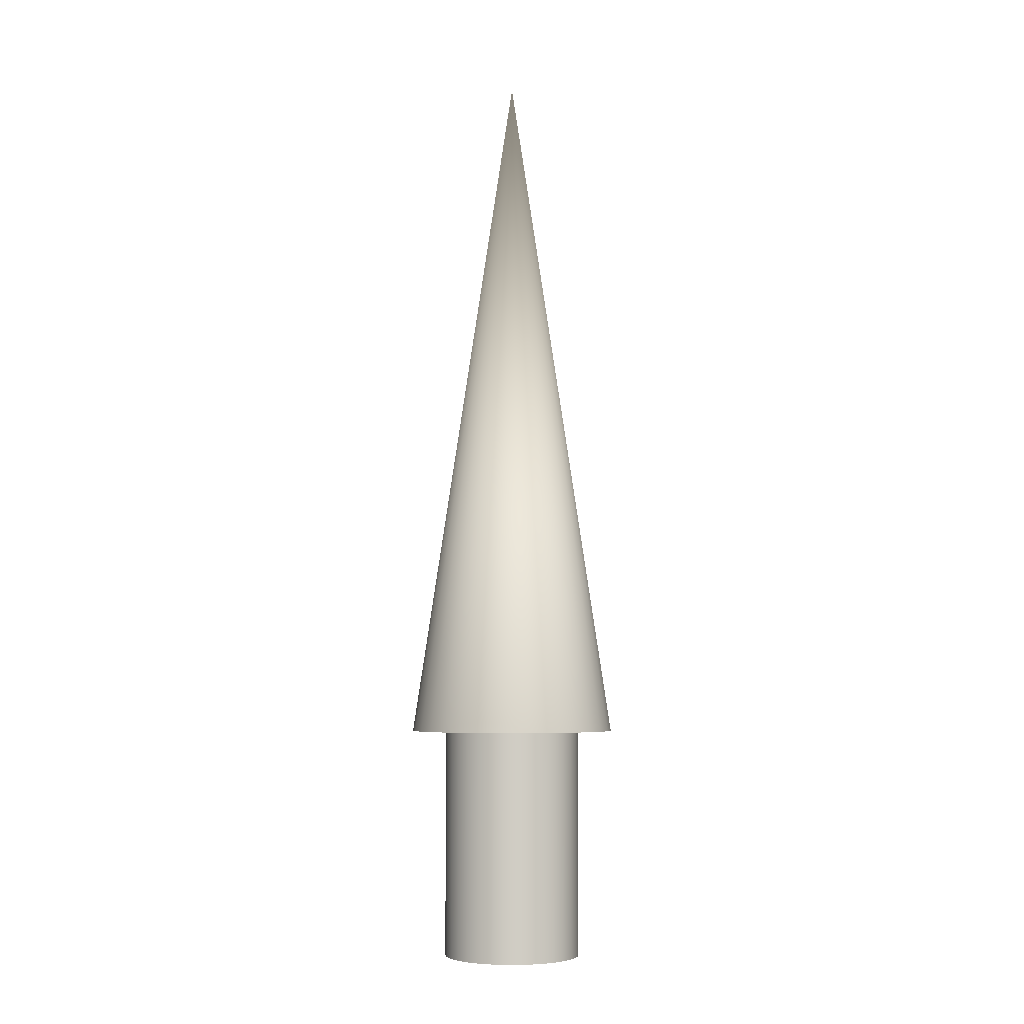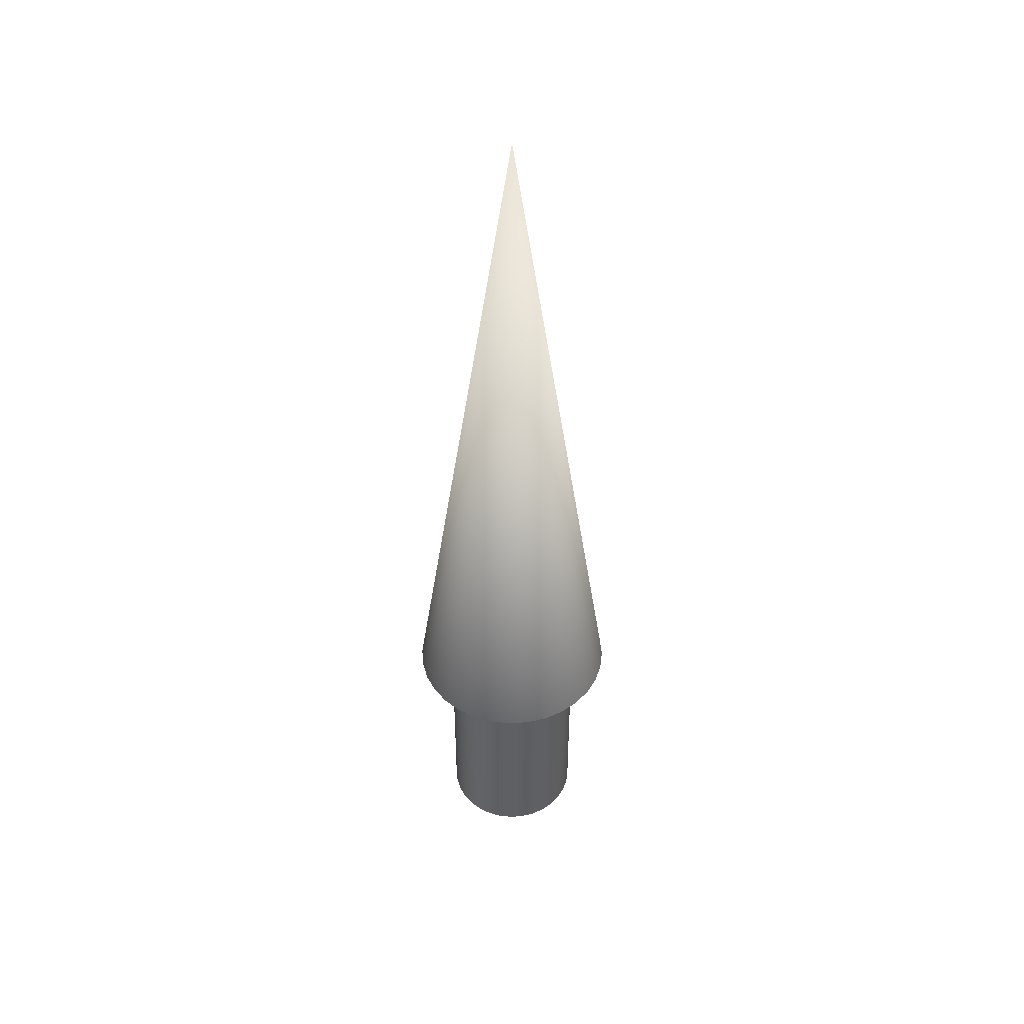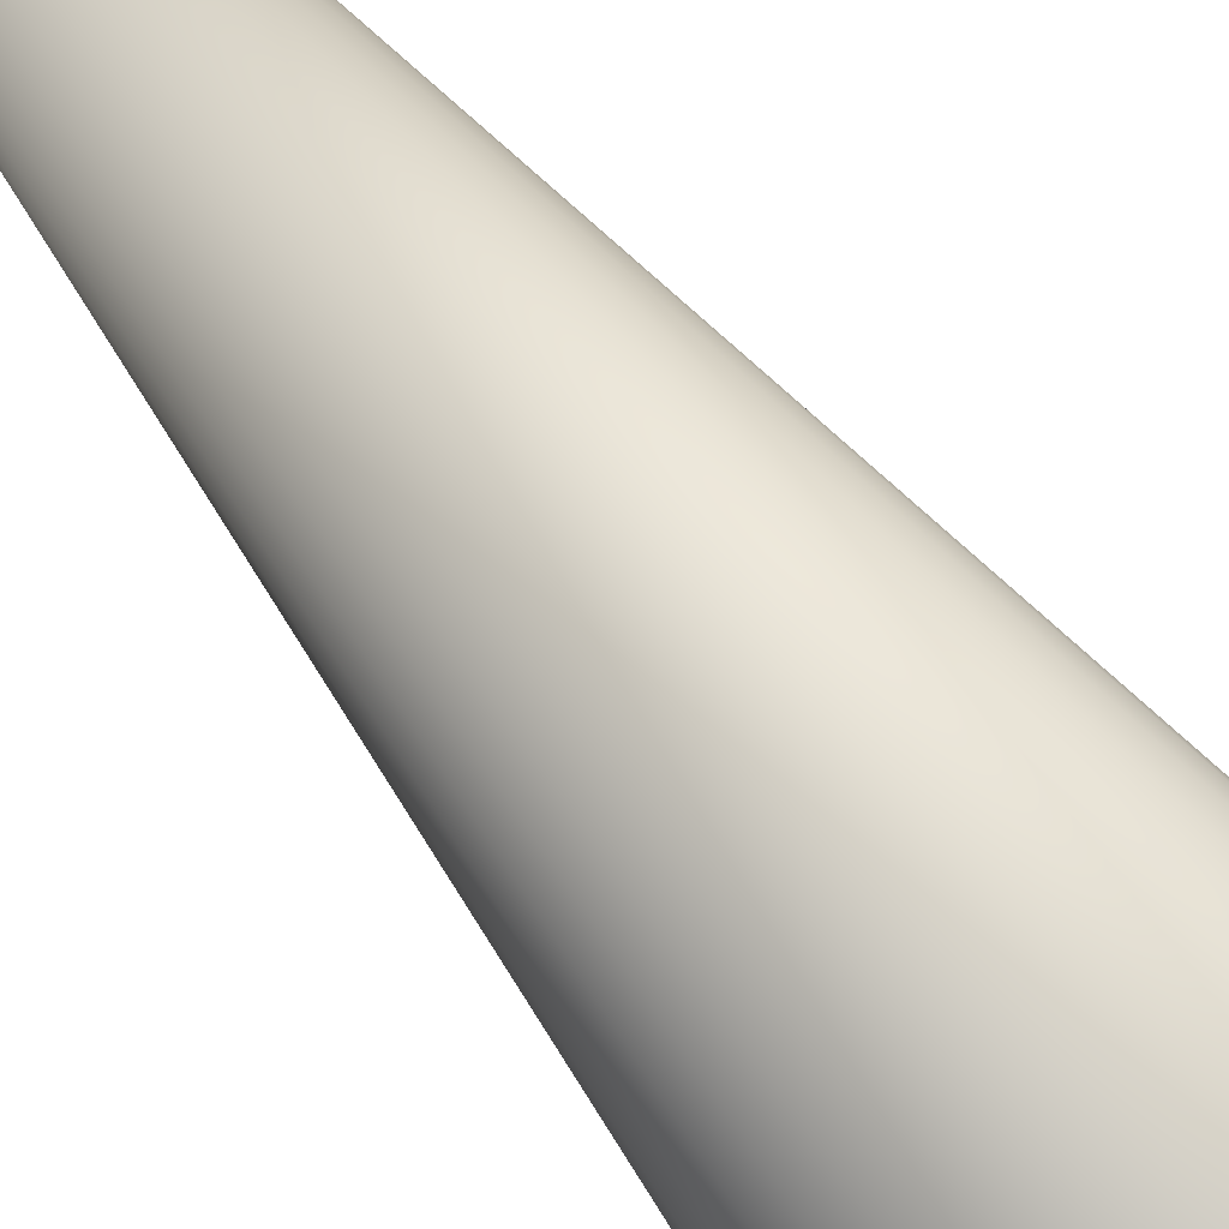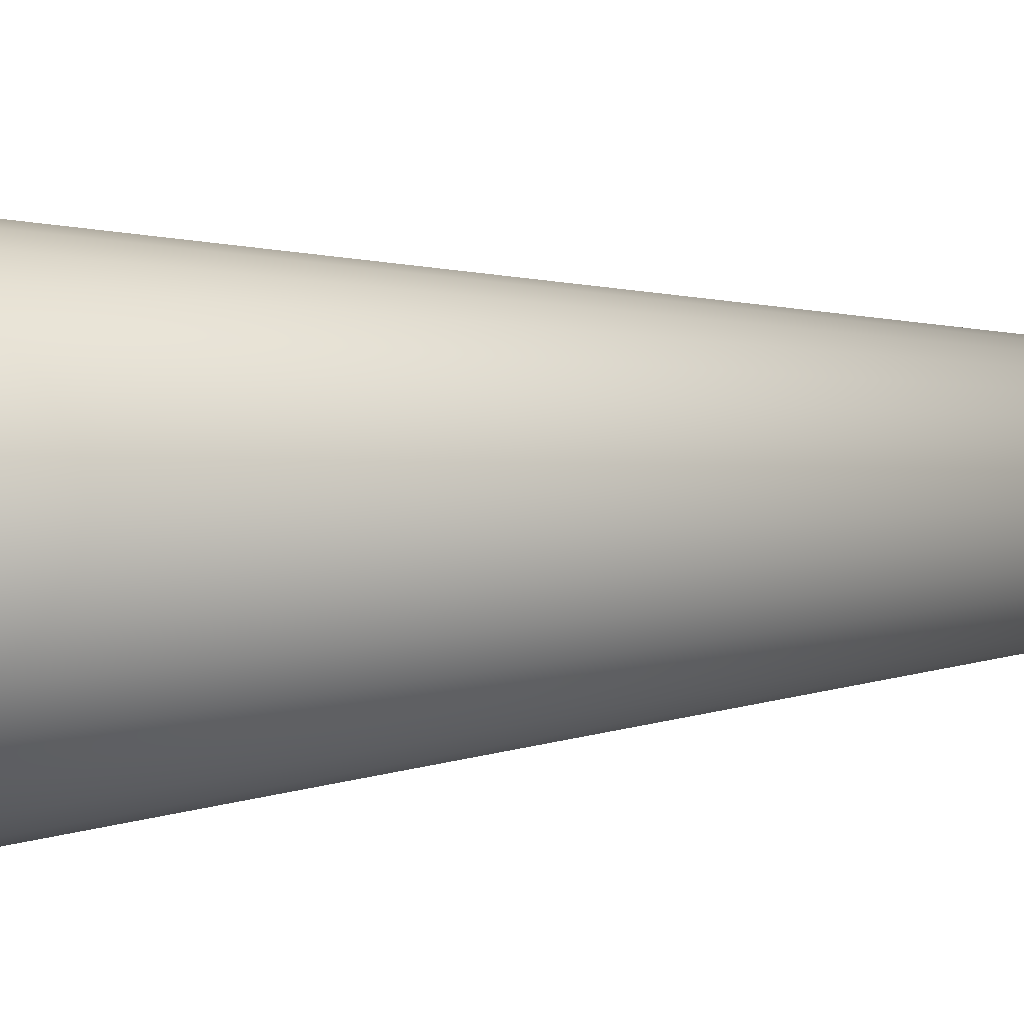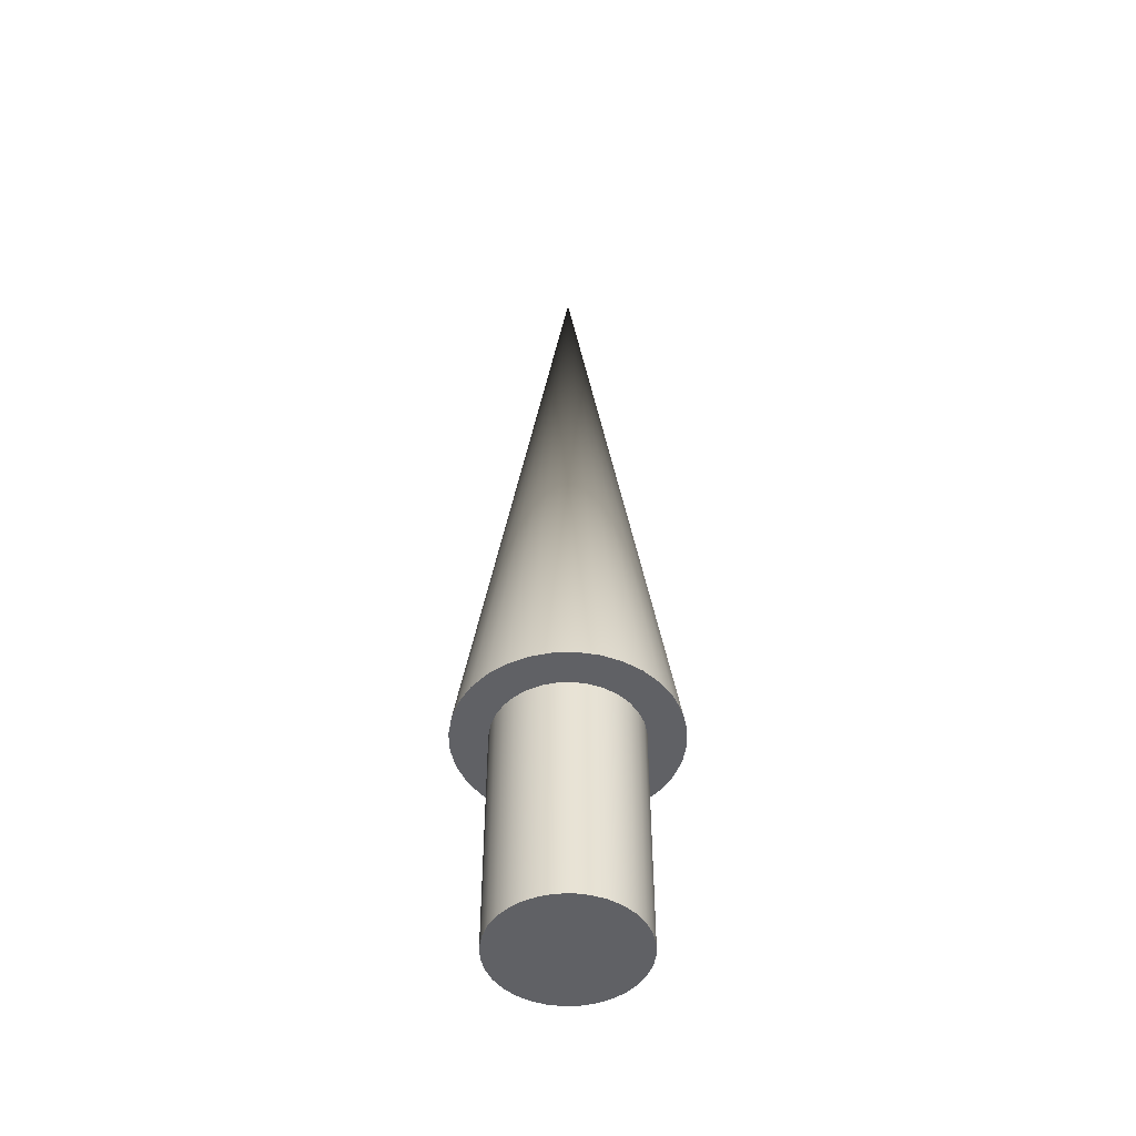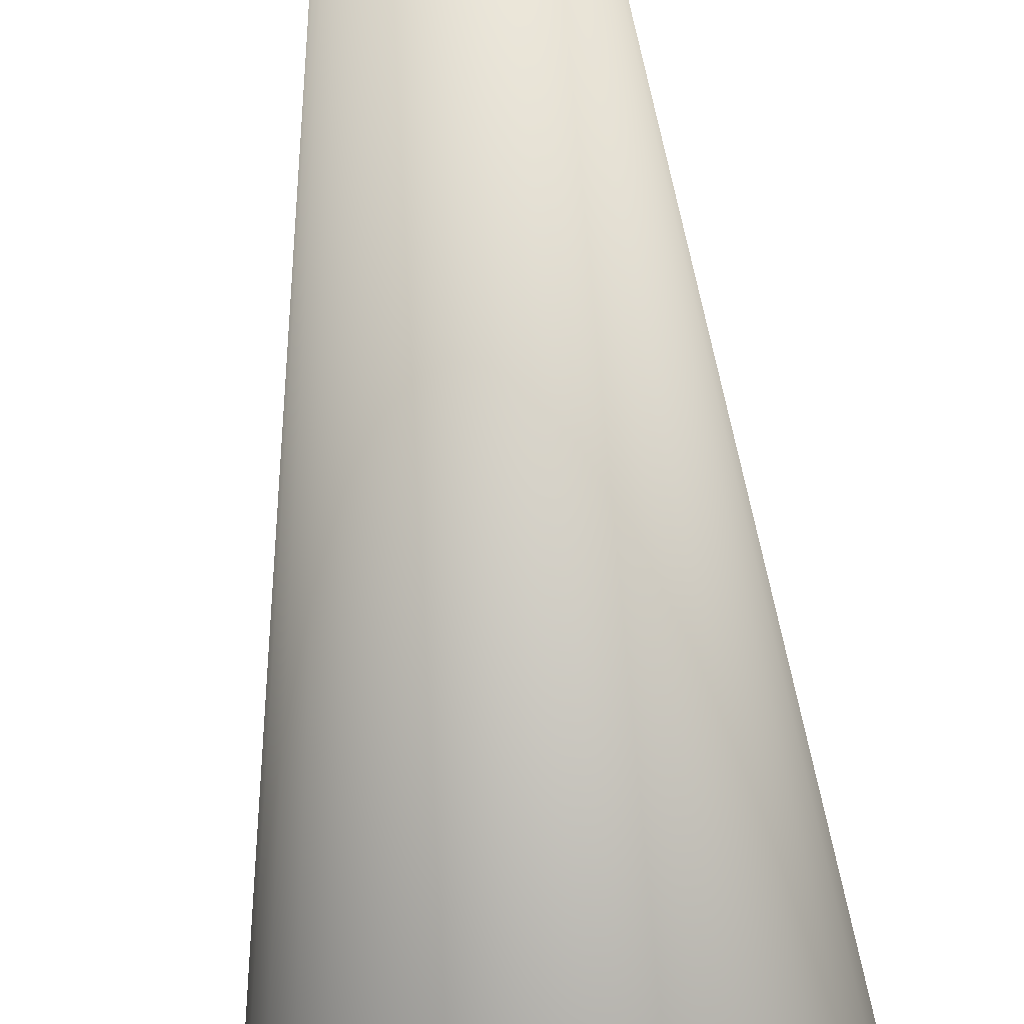
<metadata>
{"format":"obj","ext":"obj","renderer":"f3d","projection":"perspective","resolution":1024,"background":"white","views":[{"elev":-5.6,"azim":-150.4,"up":"+Z"},{"elev":45.5,"azim":1.0,"up":"+Z"},{"elev":-75.9,"azim":39.8,"up":"+Y"},{"elev":61.9,"azim":-92.4,"up":"+Y"},{"elev":-49.7,"azim":-48.8,"up":"+Z"},{"elev":-61.0,"azim":4.4,"up":"+Y"}]}
</metadata>
<code>
v 0.075 0 0
v 0.07356 0.01463 0
v 0.06929 0.0287 0
v 0.06236 0.04167 0
v 0.05303 0.05303 0
v 0.04167 0.06236 0
v 0.0287 0.06929 0
v 0.01463 0.07356 0
v 0 0.075 0
v -0.01463 0.07356 0
v -0.0287 0.06929 0
v -0.04167 0.06236 0
v -0.05303 0.05303 0
v -0.06236 0.04167 0
v -0.06929 0.0287 0
v -0.07356 0.01463 0
v -0.075 0 0
v -0.07356 -0.01463 0
v -0.06929 -0.0287 0
v -0.06236 -0.04167 0
v -0.05303 -0.05303 0
v -0.04167 -0.06236 0
v -0.0287 -0.06929 0
v -0.01463 -0.07356 0
v -0 -0.075 0
v 0.01463 -0.07356 0
v 0.0287 -0.06929 0
v 0.04167 -0.06236 0
v 0.05303 -0.05303 0
v 0.06236 -0.04167 0
v 0.06929 -0.0287 0
v 0.07356 -0.01463 0
v 0.075 0 0
v 0.07356 0.01463 0
v 0.06929 0.0287 0
v 0.06236 0.04167 0
v 0.05303 0.05303 0
v 0.04167 0.06236 0
v 0.0287 0.06929 0
v 0.01463 0.07356 0
v 0 0.075 0
v -0.01463 0.07356 0
v -0.0287 0.06929 0
v -0.04167 0.06236 0
v -0.05303 0.05303 0
v -0.06236 0.04167 0
v -0.06929 0.0287 0
v -0.07356 0.01463 0
v -0.075 0 0
v -0.07356 -0.01463 0
v -0.06929 -0.0287 0
v -0.06236 -0.04167 0
v -0.05303 -0.05303 0
v -0.04167 -0.06236 0
v -0.0287 -0.06929 0
v -0.01463 -0.07356 0
v -0 -0.075 0
v 0.01463 -0.07356 0
v 0.0287 -0.06929 0
v 0.04167 -0.06236 0
v 0.05303 -0.05303 0
v 0.06236 -0.04167 0
v 0.06929 -0.0287 0
v 0.07356 -0.01463 0
v 0.075 0 0.25
v 0.07356 0.01463 0.25
v 0.06929 0.0287 0.25
v 0.06236 0.04167 0.25
v 0.05303 0.05303 0.25
v 0.04167 0.06236 0.25
v 0.0287 0.06929 0.25
v 0.01463 0.07356 0.25
v 0 0.075 0.25
v -0.01463 0.07356 0.25
v -0.0287 0.06929 0.25
v -0.04167 0.06236 0.25
v -0.05303 0.05303 0.25
v -0.06236 0.04167 0.25
v -0.06929 0.0287 0.25
v -0.07356 0.01463 0.25
v -0.075 0 0.25
v -0.07356 -0.01463 0.25
v -0.06929 -0.0287 0.25
v -0.06236 -0.04167 0.25
v -0.05303 -0.05303 0.25
v -0.04167 -0.06236 0.25
v -0.0287 -0.06929 0.25
v -0.01463 -0.07356 0.25
v -0 -0.075 0.25
v 0.01463 -0.07356 0.25
v 0.0287 -0.06929 0.25
v 0.04167 -0.06236 0.25
v 0.05303 -0.05303 0.25
v 0.06236 -0.04167 0.25
v 0.06929 -0.0287 0.25
v 0.07356 -0.01463 0.25
v 0.075 0 0.25
v 0.07356 0.01463 0.25
v 0.06929 0.0287 0.25
v 0.06236 0.04167 0.25
v 0.05303 0.05303 0.25
v 0.04167 0.06236 0.25
v 0.0287 0.06929 0.25
v 0.01463 0.07356 0.25
v 0 0.075 0.25
v -0.01463 0.07356 0.25
v -0.0287 0.06929 0.25
v -0.04167 0.06236 0.25
v -0.05303 0.05303 0.25
v -0.06236 0.04167 0.25
v -0.06929 0.0287 0.25
v -0.07356 0.01463 0.25
v -0.075 0 0.25
v -0.07356 -0.01463 0.25
v -0.06929 -0.0287 0.25
v -0.06236 -0.04167 0.25
v -0.05303 -0.05303 0.25
v -0.04167 -0.06236 0.25
v -0.0287 -0.06929 0.25
v -0.01463 -0.07356 0.25
v -0 -0.075 0.25
v 0.01463 -0.07356 0.25
v 0.0287 -0.06929 0.25
v 0.04167 -0.06236 0.25
v 0.05303 -0.05303 0.25
v 0.06236 -0.04167 0.25
v 0.06929 -0.0287 0.25
v 0.07356 -0.01463 0.25
v 0.1125 0 0.25
v 0.1103 0.02195 0.25
v 0.1039 0.04305 0.25
v 0.09354 0.0625 0.25
v 0.07955 0.07955 0.25
v 0.0625 0.09354 0.25
v 0.04305 0.1039 0.25
v 0.02195 0.1103 0.25
v 0 0.1125 0.25
v -0.02195 0.1103 0.25
v -0.04305 0.1039 0.25
v -0.0625 0.09354 0.25
v -0.07955 0.07955 0.25
v -0.09354 0.0625 0.25
v -0.1039 0.04305 0.25
v -0.1103 0.02195 0.25
v -0.1125 0 0.25
v -0.1103 -0.02195 0.25
v -0.1039 -0.04305 0.25
v -0.09354 -0.0625 0.25
v -0.07955 -0.07955 0.25
v -0.0625 -0.09354 0.25
v -0.04305 -0.1039 0.25
v -0.02195 -0.1103 0.25
v -0 -0.1125 0.25
v 0.02195 -0.1103 0.25
v 0.04305 -0.1039 0.25
v 0.0625 -0.09354 0.25
v 0.07955 -0.07955 0.25
v 0.09354 -0.0625 0.25
v 0.1039 -0.04305 0.25
v 0.1103 -0.02195 0.25
v 0 0 1
v 0.1125 0 0.25
v 0.1103 0.02195 0.25
v 0.1039 0.04305 0.25
v 0.09354 0.0625 0.25
v 0.07955 0.07955 0.25
v 0.0625 0.09354 0.25
v 0.04305 0.1039 0.25
v 0.02195 0.1103 0.25
v 0 0.1125 0.25
v -0.02195 0.1103 0.25
v -0.04305 0.1039 0.25
v -0.0625 0.09354 0.25
v -0.07955 0.07955 0.25
v -0.09354 0.0625 0.25
v -0.1039 0.04305 0.25
v -0.1103 0.02195 0.25
v -0.1125 0 0.25
v -0.1103 -0.02195 0.25
v -0.1039 -0.04305 0.25
v -0.09354 -0.0625 0.25
v -0.07955 -0.07955 0.25
v -0.0625 -0.09354 0.25
v -0.04305 -0.1039 0.25
v -0.02195 -0.1103 0.25
v -0 -0.1125 0.25
v 0.02195 -0.1103 0.25
v 0.04305 -0.1039 0.25
v 0.0625 -0.09354 0.25
v 0.07955 -0.07955 0.25
v 0.09354 -0.0625 0.25
v 0.1039 -0.04305 0.25
v 0.1103 -0.02195 0.25
f 1 3 2
f 1 4 3
f 1 5 4
f 1 6 5
f 1 7 6
f 1 8 7
f 1 9 8
f 1 10 9
f 1 11 10
f 1 12 11
f 1 13 12
f 1 14 13
f 1 15 14
f 1 16 15
f 1 17 16
f 1 18 17
f 1 19 18
f 1 20 19
f 1 21 20
f 1 22 21
f 1 23 22
f 1 24 23
f 1 25 24
f 1 26 25
f 1 27 26
f 1 28 27
f 1 29 28
f 1 30 29
f 1 31 30
f 1 32 31
f 33 66 65
f 33 34 66
f 34 67 66
f 34 35 67
f 35 68 67
f 35 36 68
f 36 69 68
f 36 37 69
f 37 70 69
f 37 38 70
f 38 71 70
f 38 39 71
f 39 72 71
f 39 40 72
f 40 73 72
f 40 41 73
f 41 74 73
f 41 42 74
f 42 75 74
f 42 43 75
f 43 76 75
f 43 44 76
f 44 77 76
f 44 45 77
f 45 78 77
f 45 46 78
f 46 79 78
f 46 47 79
f 47 80 79
f 47 48 80
f 48 81 80
f 48 49 81
f 49 82 81
f 49 50 82
f 50 83 82
f 50 51 83
f 51 84 83
f 51 52 84
f 52 85 84
f 52 53 85
f 53 86 85
f 53 54 86
f 54 87 86
f 54 55 87
f 55 88 87
f 55 56 88
f 56 89 88
f 56 57 89
f 57 90 89
f 57 58 90
f 58 91 90
f 58 59 91
f 59 92 91
f 59 60 92
f 60 93 92
f 60 61 93
f 61 94 93
f 61 62 94
f 62 95 94
f 62 63 95
f 63 96 95
f 63 64 96
f 64 65 96
f 64 33 65
f 97 130 129
f 97 98 130
f 98 131 130
f 98 99 131
f 99 132 131
f 99 100 132
f 100 133 132
f 100 101 133
f 101 134 133
f 101 102 134
f 102 135 134
f 102 103 135
f 103 136 135
f 103 104 136
f 104 137 136
f 104 105 137
f 105 138 137
f 105 106 138
f 106 139 138
f 106 107 139
f 107 140 139
f 107 108 140
f 108 141 140
f 108 109 141
f 109 142 141
f 109 110 142
f 110 143 142
f 110 111 143
f 111 144 143
f 111 112 144
f 112 145 144
f 112 113 145
f 113 146 145
f 113 114 146
f 114 147 146
f 114 115 147
f 115 148 147
f 115 116 148
f 116 149 148
f 116 117 149
f 117 150 149
f 117 118 150
f 118 151 150
f 118 119 151
f 119 152 151
f 119 120 152
f 120 153 152
f 120 121 153
f 121 154 153
f 121 122 154
f 122 155 154
f 122 123 155
f 123 156 155
f 123 124 156
f 124 157 156
f 124 125 157
f 125 158 157
f 125 126 158
f 126 159 158
f 126 127 159
f 127 160 159
f 127 128 160
f 128 129 160
f 128 97 129
f 161 162 163
f 161 163 164
f 161 164 165
f 161 165 166
f 161 166 167
f 161 167 168
f 161 168 169
f 161 169 170
f 161 170 171
f 161 171 172
f 161 172 173
f 161 173 174
f 161 174 175
f 161 175 176
f 161 176 177
f 161 177 178
f 161 178 179
f 161 179 180
f 161 180 181
f 161 181 182
f 161 182 183
f 161 183 184
f 161 184 185
f 161 185 186
f 161 186 187
f 161 187 188
f 161 188 189
f 161 189 190
f 161 190 191
f 161 191 192
f 161 192 193
f 161 193 162

</code>
